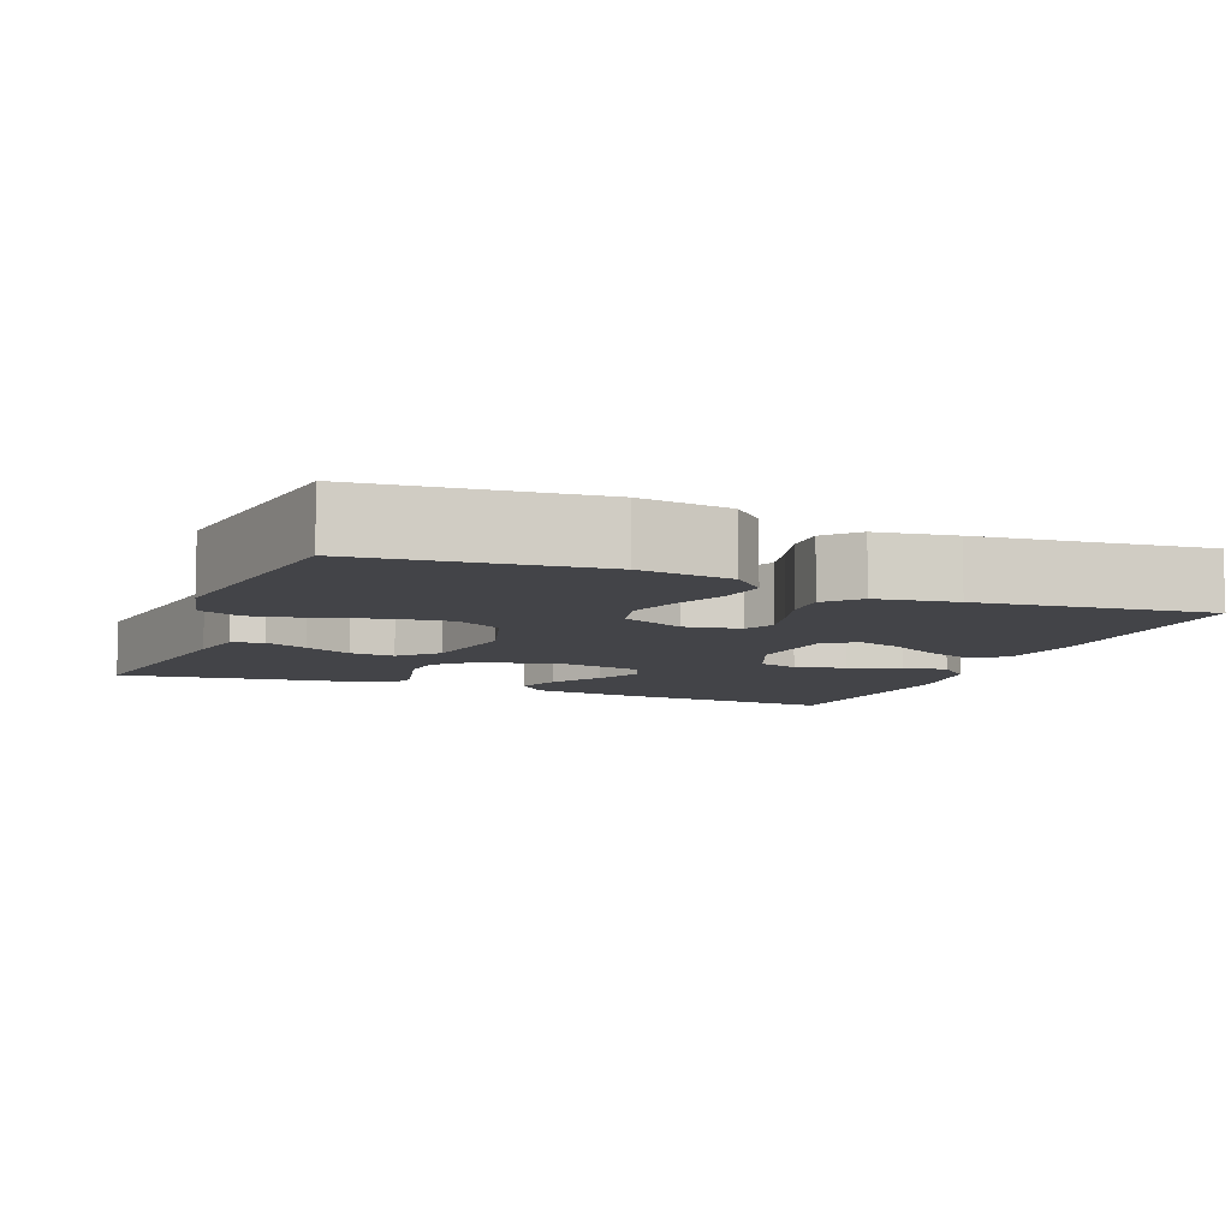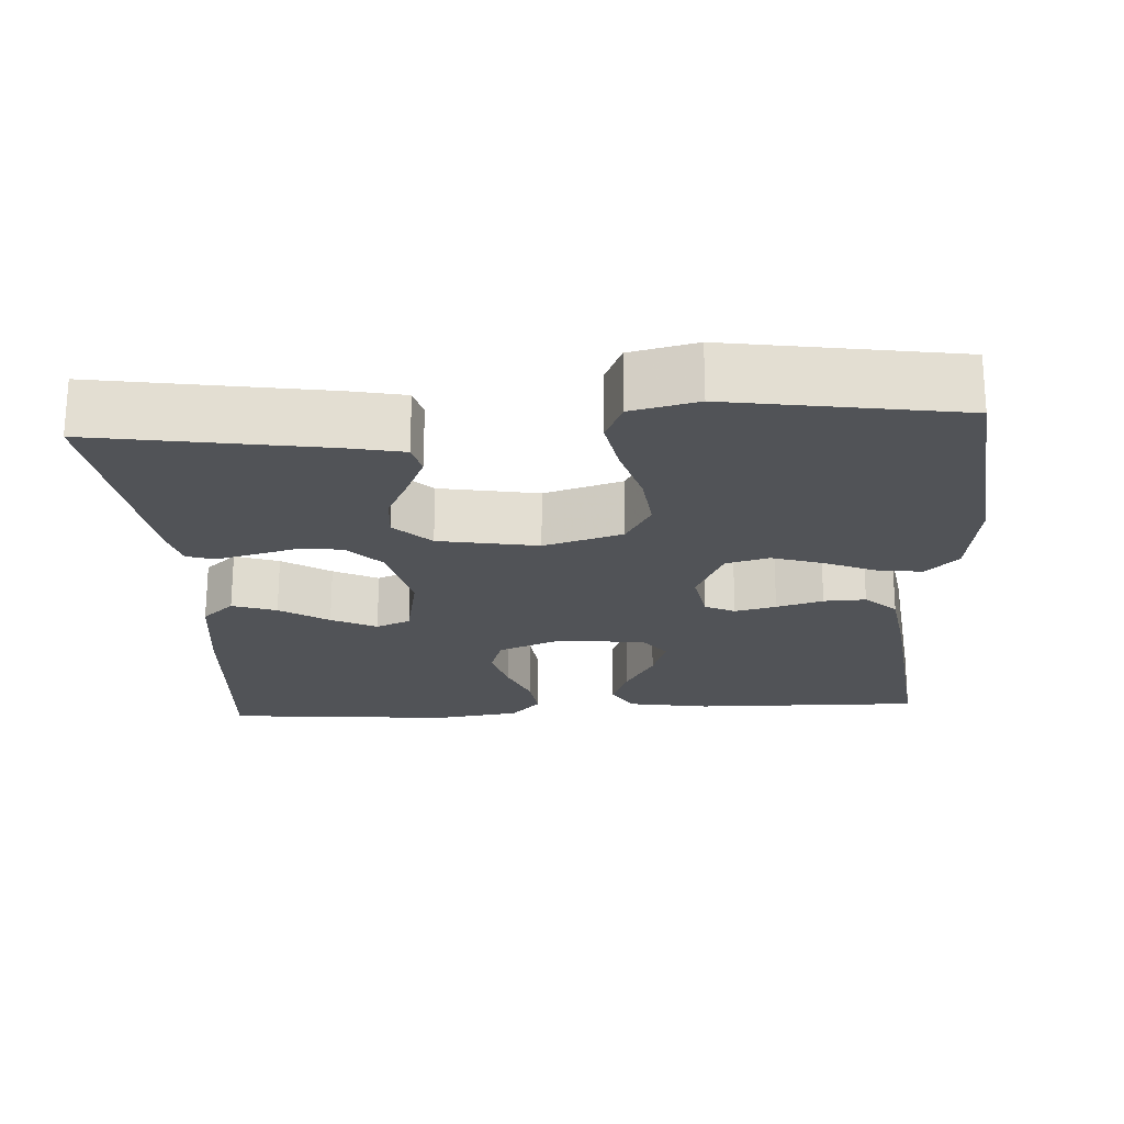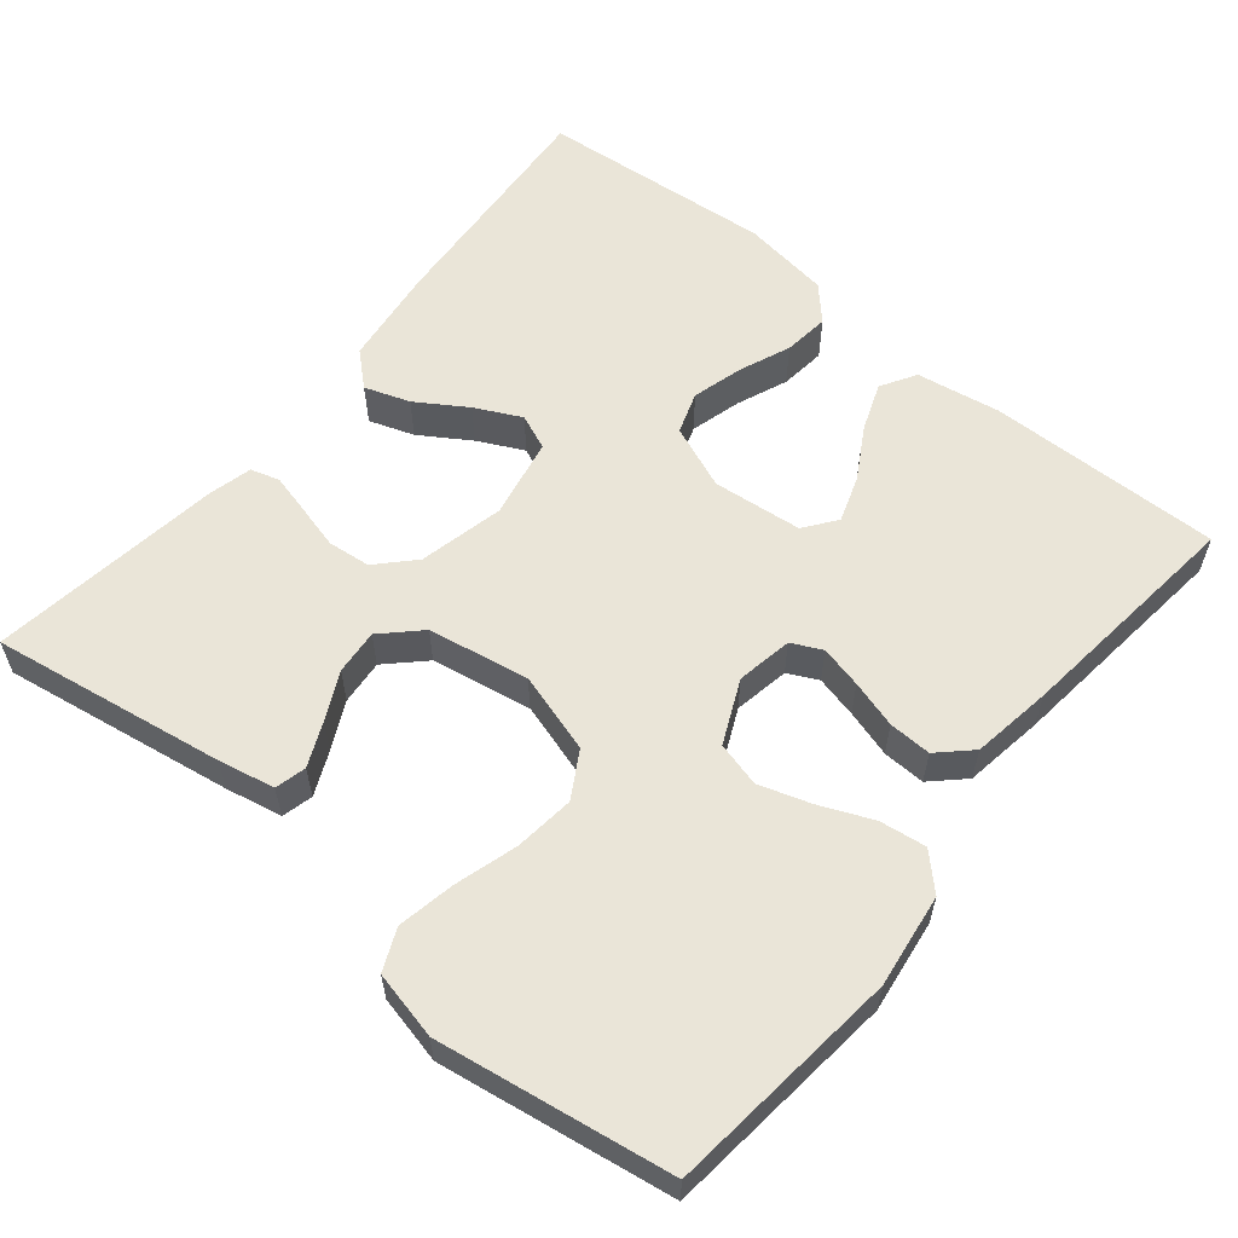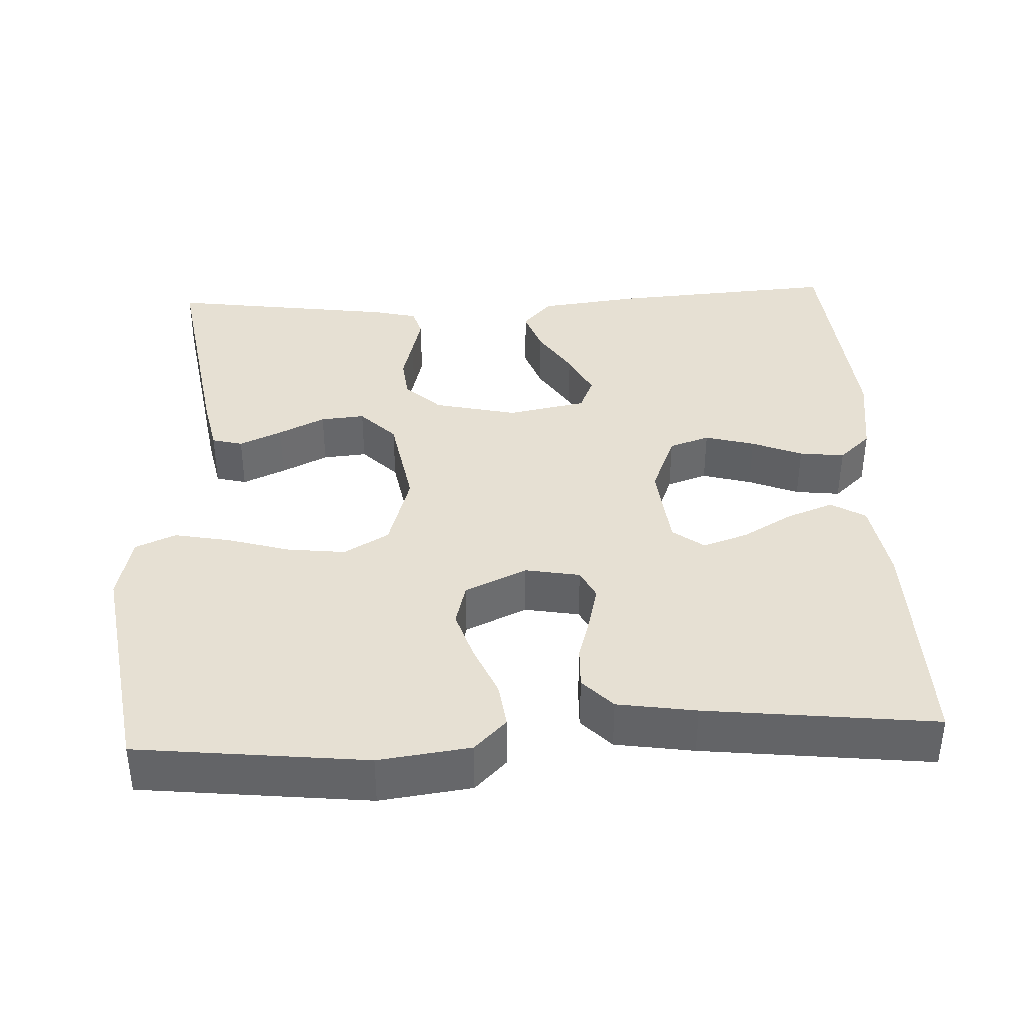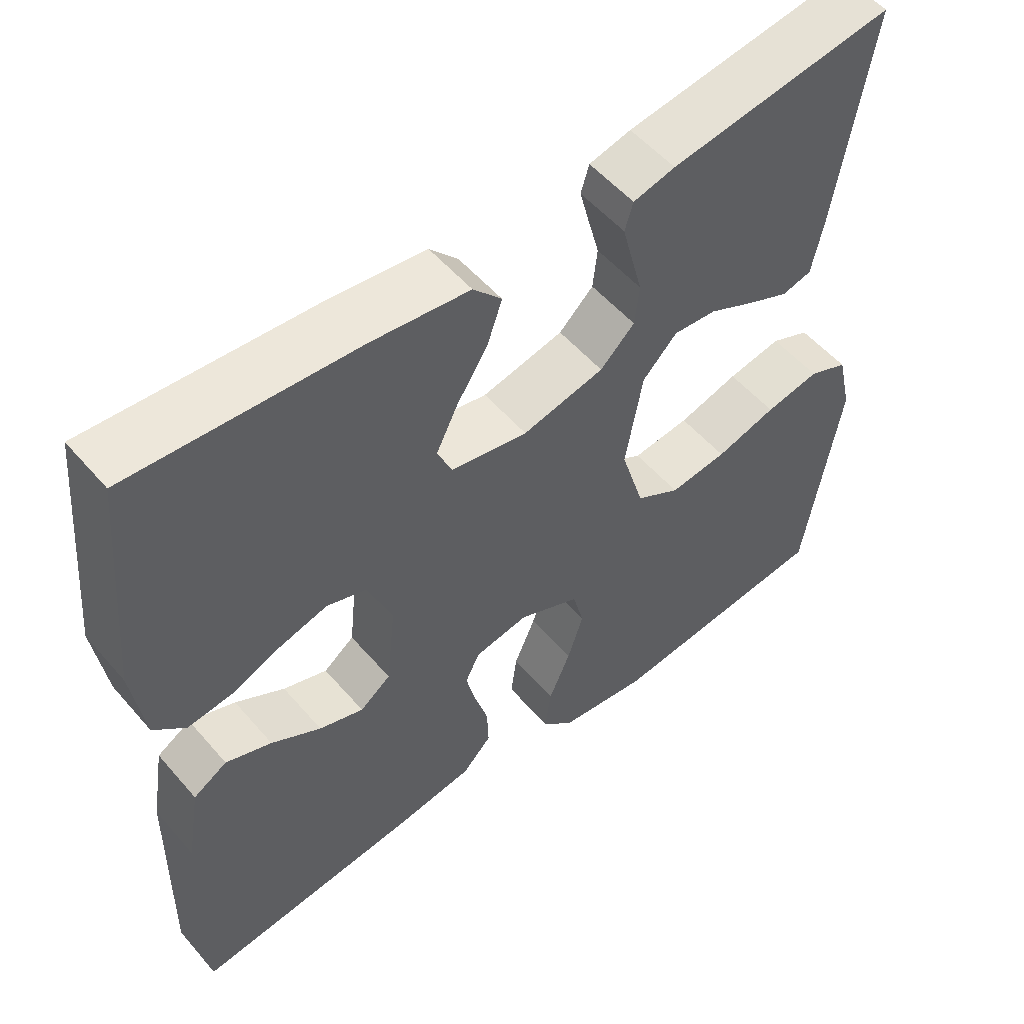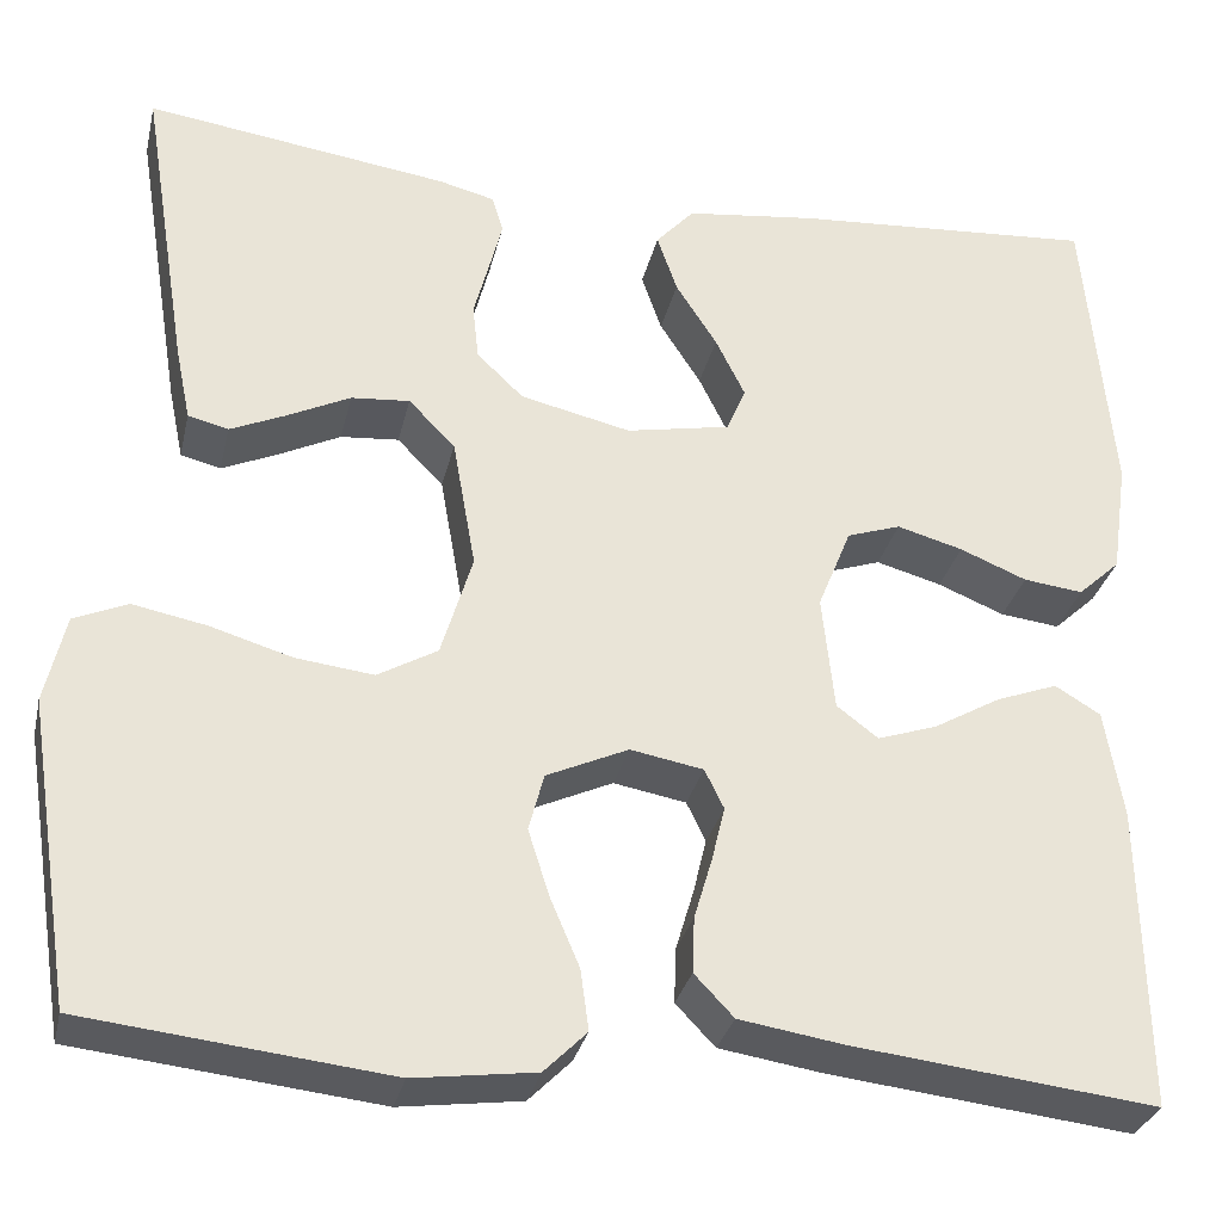
<metadata>
{"format":"obj","ext":"obj","renderer":"f3d","projection":"perspective","resolution":1024,"background":"white","views":[{"elev":-8.2,"azim":158.3,"up":"+Y"},{"elev":-21.7,"azim":93.4,"up":"+Y"},{"elev":58.9,"azim":129.3,"up":"+Y"},{"elev":38.4,"azim":177.3,"up":"+Y"},{"elev":53.7,"azim":-39.7,"up":"+Z"},{"elev":-30.8,"azim":167.3,"up":"+Z"}]}
</metadata>
<code>
v -0.5 0.07 0.5
v -0.2 0.07 0.479
v -0.07 0.07 0.463
v -0.032 0.07 0.421
v -0.052 0.07 0.363
v -0.093 0.07 0.299
v -0.122 0.07 0.24
v -0.103 0.07 0.195
v 0 0.07 0.175
v 0.109 0.07 0.2
v 0.155 0.07 0.244
v 0.161 0.07 0.299
v 0.146 0.07 0.356
v 0.133 0.07 0.407
v 0.144 0.07 0.444
v 0.2 0.07 0.458
v 0.5 0.07 0.5
v 0.452 0.07 0.2
v 0.437 0.07 0.127
v 0.397 0.07 0.117
v 0.341 0.07 0.142
v 0.28 0.07 0.172
v 0.222 0.07 0.177
v 0.176 0.07 0.13
v 0.153 0.07 0
v 0.184 0.07 -0.103
v 0.243 0.07 -0.137
v 0.32 0.07 -0.128
v 0.401 0.07 -0.104
v 0.474 0.07 -0.09
v 0.527 0.07 -0.113
v 0.547 0.07 -0.2
v 0.5 0.07 -0.5
v 0.2 0.07 -0.533
v 0.08 0.07 -0.517
v 0.038 0.07 -0.475
v 0.046 0.07 -0.415
v 0.075 0.07 -0.347
v 0.096 0.07 -0.281
v 0.081 0.07 -0.224
v 0 0.07 -0.187
v -0.072 0.07 -0.2
v -0.091 0.07 -0.239
v -0.078 0.07 -0.293
v -0.06 0.07 -0.354
v -0.058 0.07 -0.409
v -0.097 0.07 -0.45
v -0.2 0.07 -0.466
v -0.5 0.07 -0.5
v -0.495 0.07 -0.2
v -0.477 0.07 -0.092
v -0.432 0.07 -0.065
v -0.371 0.07 -0.088
v -0.305 0.07 -0.126
v -0.246 0.07 -0.146
v -0.205 0.07 -0.115
v -0.193 0.07 0
v -0.226 0.07 0.082
v -0.279 0.07 0.1
v -0.344 0.07 0.082
v -0.41 0.07 0.055
v -0.469 0.07 0.048
v -0.511 0.07 0.087
v -0.527 0.07 0.2
v -0.5 0 0.5
v -0.2 0 0.479
v -0.07 0 0.463
v -0.032 0 0.421
v -0.052 0 0.363
v -0.093 0 0.299
v -0.122 0 0.24
v -0.103 0 0.195
v 0 0 0.175
v 0.109 0 0.2
v 0.155 0 0.244
v 0.161 0 0.299
v 0.146 0 0.356
v 0.133 0 0.407
v 0.144 0 0.444
v 0.2 0 0.458
v 0.5 0 0.5
v 0.452 0 0.2
v 0.437 0 0.127
v 0.397 0 0.117
v 0.341 0 0.142
v 0.28 0 0.172
v 0.222 0 0.177
v 0.176 0 0.13
v 0.153 0 0
v 0.184 0 -0.103
v 0.243 0 -0.137
v 0.32 0 -0.128
v 0.401 0 -0.104
v 0.474 0 -0.09
v 0.527 0 -0.113
v 0.547 0 -0.2
v 0.5 0 -0.5
v 0.2 0 -0.533
v 0.08 0 -0.517
v 0.038 0 -0.475
v 0.046 0 -0.415
v 0.075 0 -0.347
v 0.096 0 -0.281
v 0.081 0 -0.224
v 0 0 -0.187
v -0.072 0 -0.2
v -0.091 0 -0.239
v -0.078 0 -0.293
v -0.06 0 -0.354
v -0.058 0 -0.409
v -0.097 0 -0.45
v -0.2 0 -0.466
v -0.5 0 -0.5
v -0.495 0 -0.2
v -0.477 0 -0.092
v -0.432 0 -0.065
v -0.371 0 -0.088
v -0.305 0 -0.126
v -0.246 0 -0.146
v -0.205 0 -0.115
v -0.193 0 0
v -0.226 0 0.082
v -0.279 0 0.1
v -0.344 0 0.082
v -0.41 0 0.055
v -0.469 0 0.048
v -0.511 0 0.087
v -0.527 0 0.2
f 60 61 62 63
f 59 60 63 64
f 58 59 64 1
f 51 52 53 54
f 51 54 55
f 50 51 55
f 49 50 55
f 48 49 55 56
f 44 45 46 47
f 43 44 47 48
f 35 36 37 38
f 35 38 39
f 34 35 39
f 33 34 39 40
f 31 32 33 40
f 28 29 30 31
f 27 28 31 40
f 19 20 21 22
f 17 18 19 22
f 17 22 23
f 16 17 23 24
f 12 13 14 15
f 12 15 16
f 11 12 16 24
f 3 4 5 6
f 3 6 7
f 58 1 2 3
f 57 58 3 7
f 43 48 56 57
f 42 43 57 7
f 26 27 40 41
f 25 26 41 42
f 10 11 24 25
f 9 10 25 42
f 8 9 42
f 7 8 42
f 127 126 125 124
f 128 127 124 123
f 65 128 123 122
f 118 117 116 115
f 119 118 115
f 119 115 114
f 119 114 113
f 120 119 113 112
f 111 110 109 108
f 112 111 108 107
f 102 101 100 99
f 103 102 99
f 103 99 98
f 104 103 98 97
f 104 97 96 95
f 95 94 93 92
f 104 95 92 91
f 86 85 84 83
f 86 83 82 81
f 87 86 81
f 88 87 81 80
f 79 78 77 76
f 80 79 76
f 88 80 76 75
f 70 69 68 67
f 71 70 67
f 67 66 65 122
f 71 67 122 121
f 121 120 112 107
f 71 121 107 106
f 105 104 91 90
f 106 105 90 89
f 89 88 75 74
f 106 89 74 73
f 106 73 72
f 106 72 71
f 1 65 66 2
f 2 66 67 3
f 3 67 68 4
f 4 68 69 5
f 5 69 70 6
f 6 70 71 7
f 7 71 72 8
f 8 72 73 9
f 9 73 74 10
f 10 74 75 11
f 11 75 76 12
f 12 76 77 13
f 13 77 78 14
f 14 78 79 15
f 15 79 80 16
f 16 80 81 17
f 17 81 82 18
f 18 82 83 19
f 19 83 84 20
f 20 84 85 21
f 21 85 86 22
f 22 86 87 23
f 23 87 88 24
f 24 88 89 25
f 25 89 90 26
f 26 90 91 27
f 27 91 92 28
f 28 92 93 29
f 29 93 94 30
f 30 94 95 31
f 31 95 96 32
f 32 96 97 33
f 33 97 98 34
f 34 98 99 35
f 35 99 100 36
f 36 100 101 37
f 37 101 102 38
f 38 102 103 39
f 39 103 104 40
f 40 104 105 41
f 41 105 106 42
f 42 106 107 43
f 43 107 108 44
f 44 108 109 45
f 45 109 110 46
f 46 110 111 47
f 47 111 112 48
f 48 112 113 49
f 49 113 114 50
f 50 114 115 51
f 51 115 116 52
f 52 116 117 53
f 53 117 118 54
f 54 118 119 55
f 55 119 120 56
f 56 120 121 57
f 57 121 122 58
f 58 122 123 59
f 59 123 124 60
f 60 124 125 61
f 61 125 126 62
f 62 126 127 63
f 63 127 128 64
f 64 128 65 1

</code>
